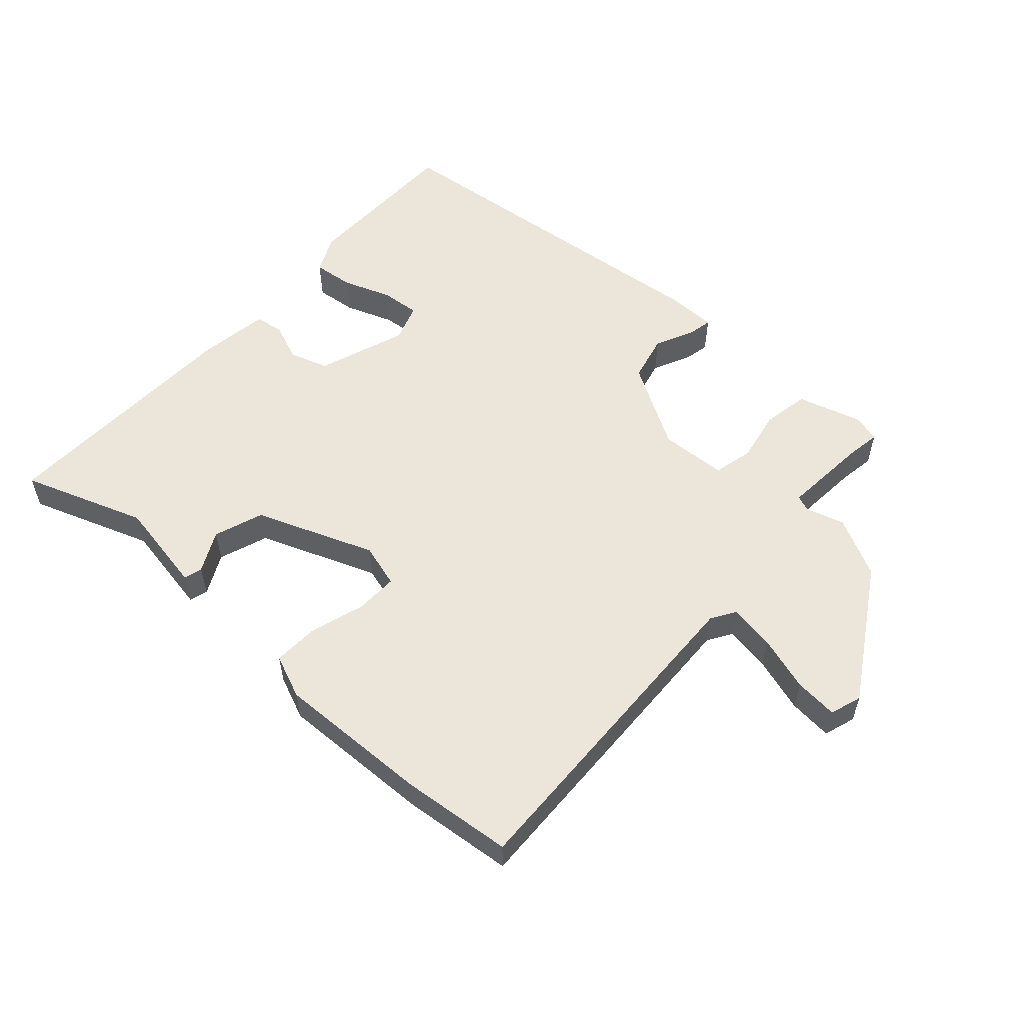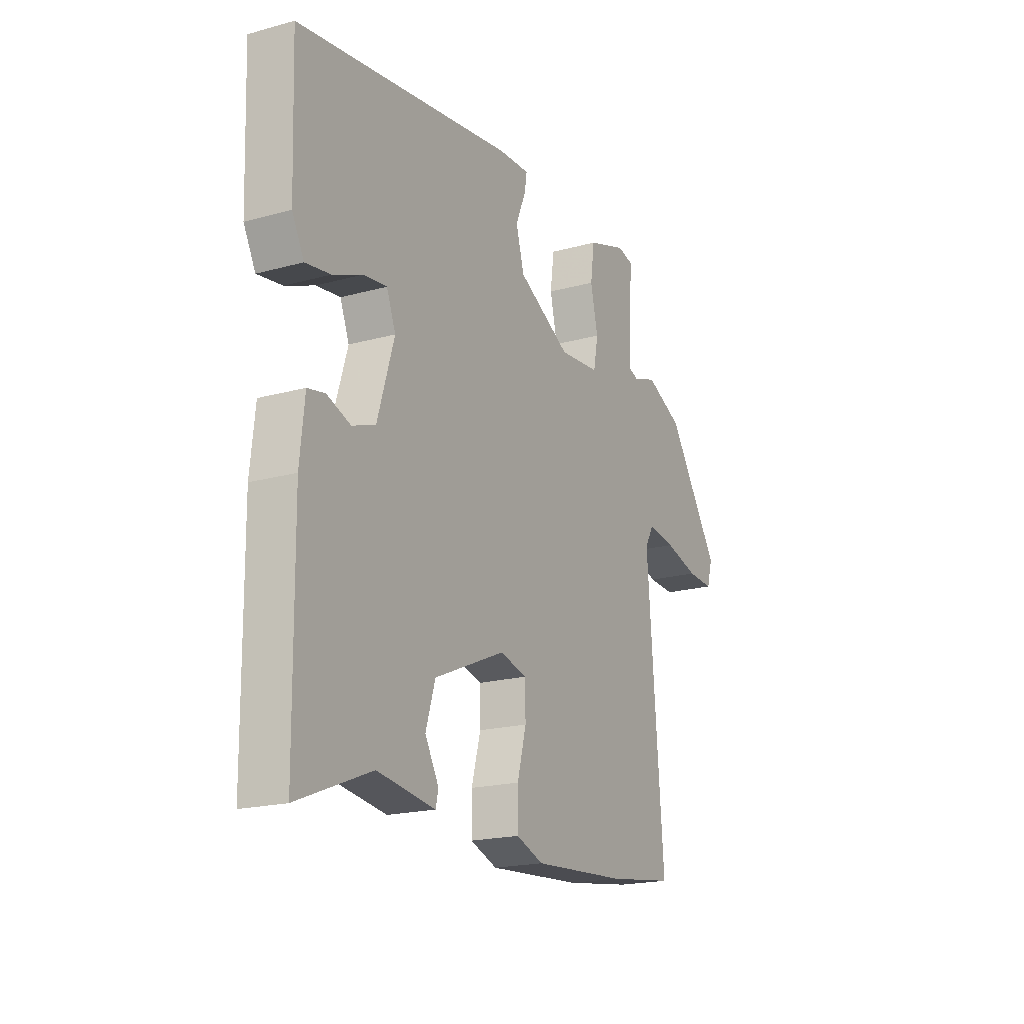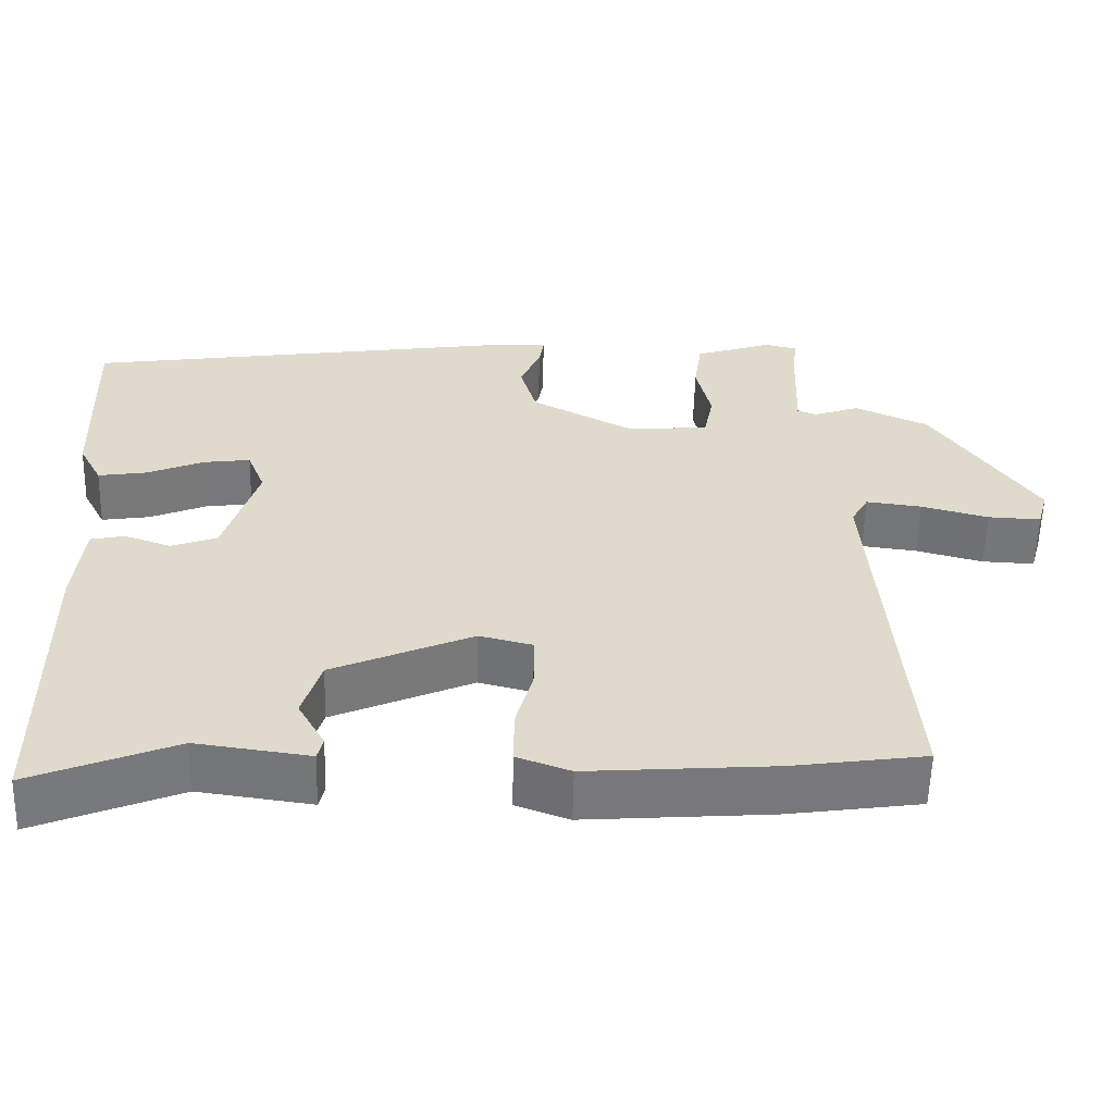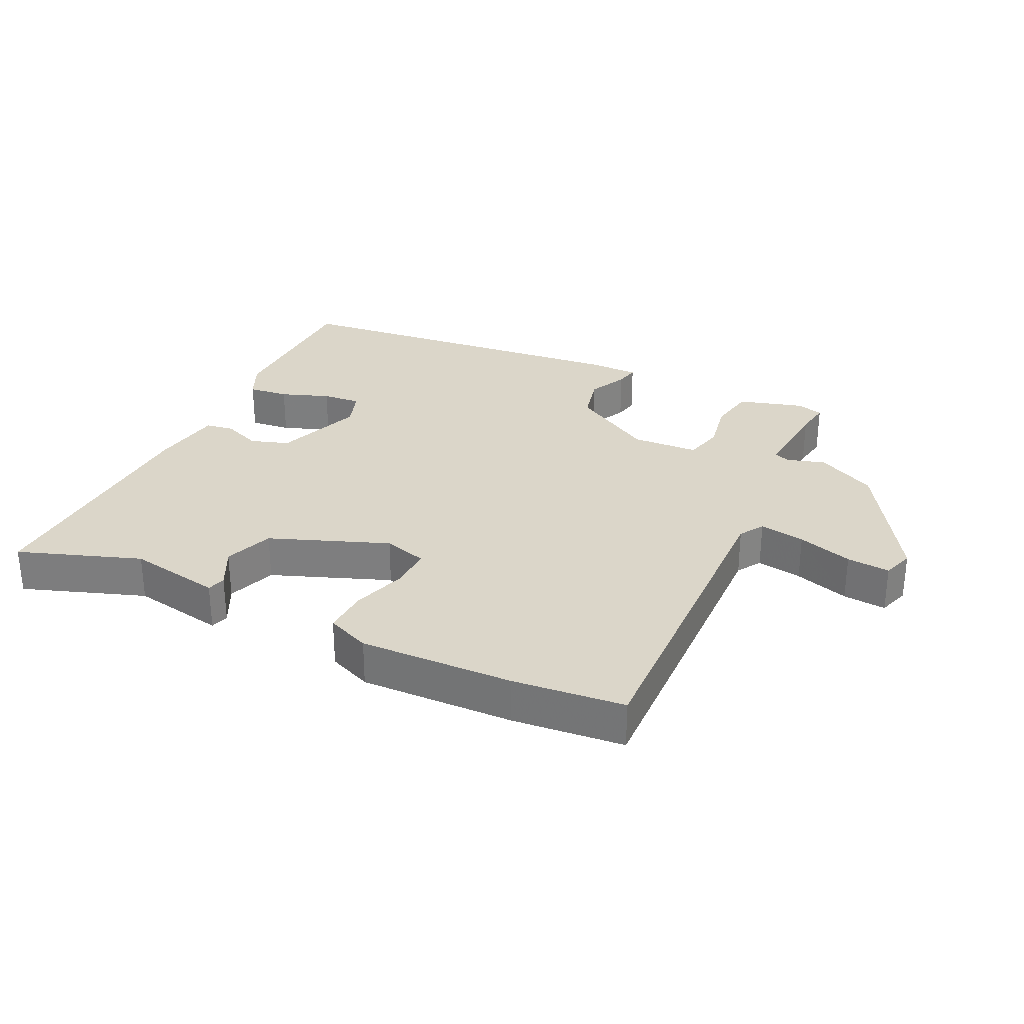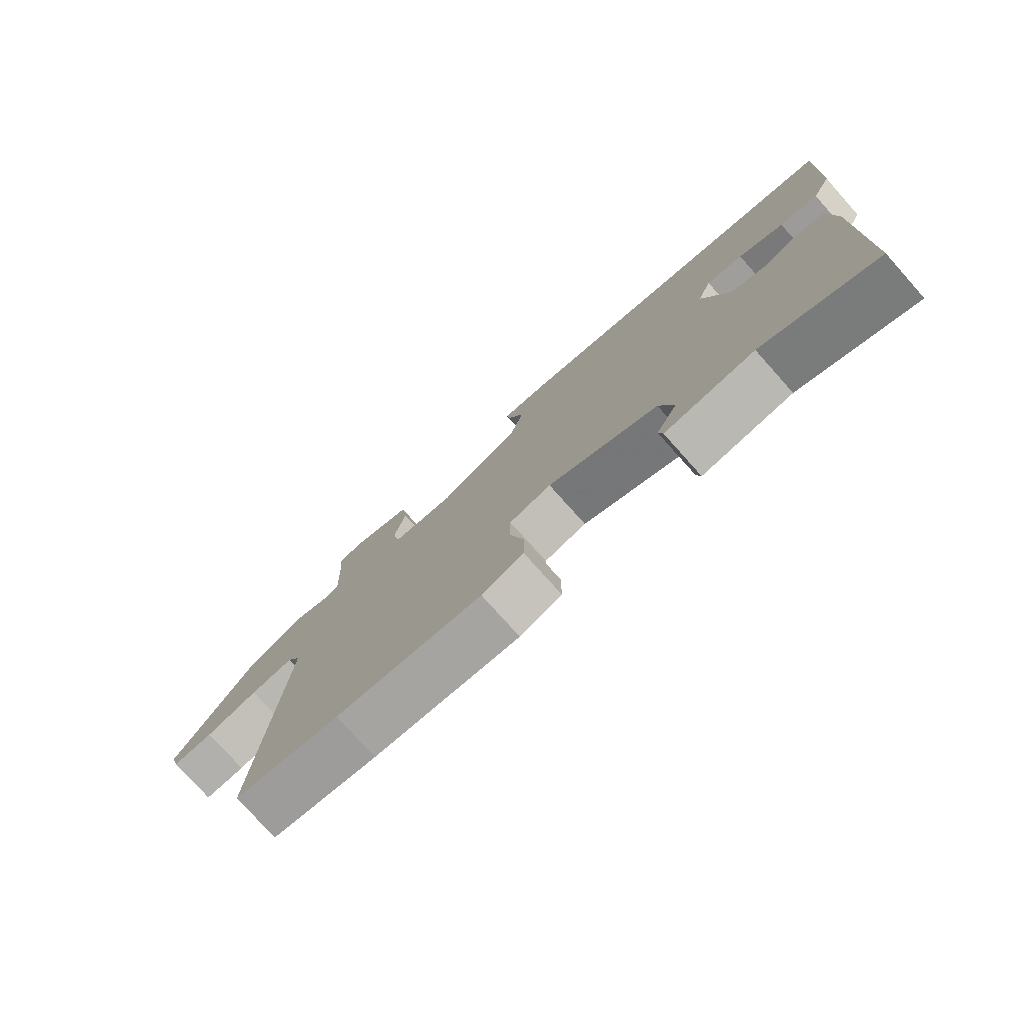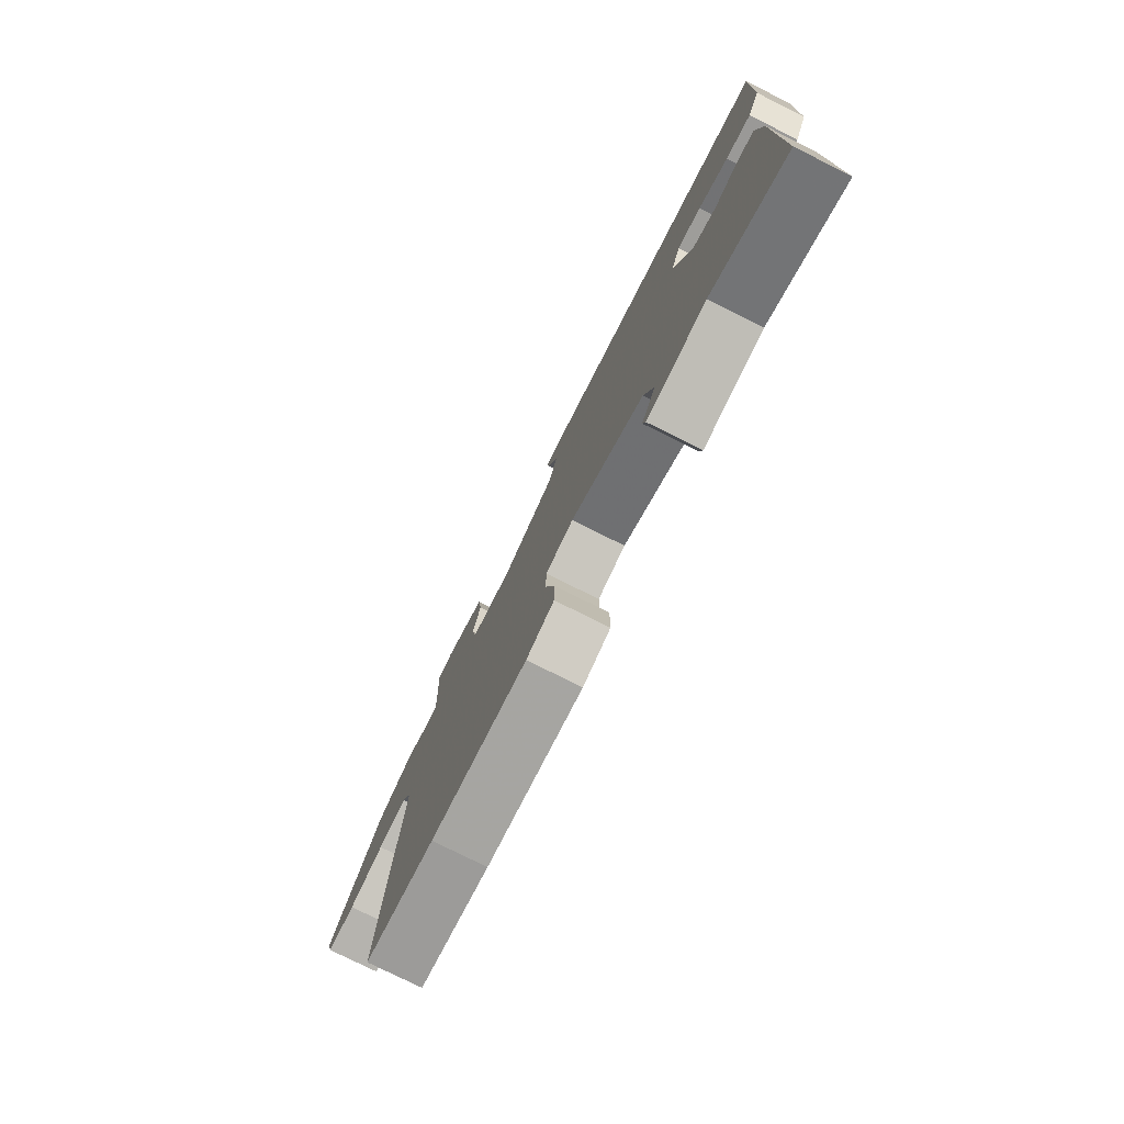
<metadata>
{"format":"obj","ext":"obj","renderer":"f3d","projection":"perspective","resolution":1024,"background":"white","views":[{"elev":55.8,"azim":-135.5,"up":"+Y"},{"elev":-19.4,"azim":117.4,"up":"+Z"},{"elev":-57.3,"azim":178.5,"up":"+Z"},{"elev":29.9,"azim":-151.8,"up":"+Y"},{"elev":-76.9,"azim":41.8,"up":"+Z"},{"elev":-77.7,"azim":63.5,"up":"+Z"}]}
</metadata>
<code>
v 0.49 0.07 -0.574
v 0.303 0.07 -0.498
v 0.156 0.07 -0.518
v 0.149 0.07 -0.489
v 0.184 0.07 -0.427
v 0.16 0.07 -0.349
v -0.021 0.07 -0.27
v -0.09 0.07 -0.287
v -0.091 0.07 -0.354
v -0.068 0.07 -0.439
v -0.068 0.07 -0.511
v -0.137 0.07 -0.536
v -0.377 0.07 -0.518
v -0.55 0.07 -0.493
v -0.509 0.07 0.026
v -0.531 0.07 0.065
v -0.603 0.07 0.056
v -0.69 0.07 0.033
v -0.758 0.07 0.03
v -0.772 0.07 0.08
v -0.638 0.07 0.278
v -0.543 0.07 0.321
v -0.484 0.07 0.3
v -0.459 0.07 0.309
v -0.464 0.07 0.442
v -0.47 0.07 0.497
v -0.428 0.07 0.507
v -0.328 0.07 0.473
v -0.318 0.07 0.4
v -0.337 0.07 0.318
v -0.325 0.07 0.256
v -0.221 0.07 0.246
v -0.087 0.07 0.317
v -0.066 0.07 0.39
v -0.092 0.07 0.452
v -0.098 0.07 0.489
v -0.019 0.07 0.486
v 0.535 0.07 0.403
v 0.526 0.07 0.146
v 0.496 0.07 0.089
v 0.433 0.07 0.099
v 0.359 0.07 0.13
v 0.299 0.07 0.138
v 0.276 0.07 0.08
v 0.319 0.07 -0.06
v 0.378 0.07 -0.082
v 0.438 0.07 -0.061
v 0.482 0.07 -0.07
v 0.494 0.07 -0.182
v 0.49 0 -0.574
v 0.303 0 -0.498
v 0.156 0 -0.518
v 0.149 0 -0.489
v 0.184 0 -0.427
v 0.16 0 -0.349
v -0.021 0 -0.27
v -0.09 0 -0.287
v -0.091 0 -0.354
v -0.068 0 -0.439
v -0.068 0 -0.511
v -0.137 0 -0.536
v -0.377 0 -0.518
v -0.55 0 -0.493
v -0.509 0 0.026
v -0.531 0 0.065
v -0.603 0 0.056
v -0.69 0 0.033
v -0.758 0 0.03
v -0.772 0 0.08
v -0.638 0 0.278
v -0.543 0 0.321
v -0.484 0 0.3
v -0.459 0 0.309
v -0.464 0 0.442
v -0.47 0 0.497
v -0.428 0 0.507
v -0.328 0 0.473
v -0.318 0 0.4
v -0.337 0 0.318
v -0.325 0 0.256
v -0.221 0 0.246
v -0.087 0 0.317
v -0.066 0 0.39
v -0.092 0 0.452
v -0.098 0 0.489
v -0.019 0 0.486
v 0.535 0 0.403
v 0.526 0 0.146
v 0.496 0 0.089
v 0.433 0 0.099
v 0.359 0 0.13
v 0.299 0 0.138
v 0.276 0 0.08
v 0.319 0 -0.06
v 0.378 0 -0.082
v 0.438 0 -0.061
v 0.482 0 -0.07
v 0.494 0 -0.182
f 49 1 2
f 48 49 2
f 47 48 2
f 46 47 2
f 45 46 2 3
f 40 41 42
f 39 40 42
f 38 39 42
f 37 38 42
f 36 37 42
f 35 36 42
f 34 35 42
f 33 34 42 43
f 32 33 43 44
f 28 29 30
f 27 28 30
f 26 27 30
f 25 26 30
f 24 25 30 31
f 23 24 31
f 21 22 23
f 20 21 23
f 19 20 23
f 18 19 23
f 17 18 23
f 16 17 23 31
f 32 44 45
f 31 32 45
f 16 31 45
f 15 16 45
f 13 14 15
f 12 13 15
f 11 12 15
f 10 11 15
f 9 10 15
f 3 4 5
f 45 3 5
f 45 5 6
f 15 45 6 7
f 8 9 15
f 7 8 15
f 51 50 98
f 51 98 97
f 51 97 96
f 51 96 95
f 52 51 95 94
f 91 90 89
f 91 89 88
f 91 88 87
f 91 87 86
f 91 86 85
f 91 85 84
f 91 84 83
f 92 91 83 82
f 93 92 82 81
f 79 78 77
f 79 77 76
f 79 76 75
f 79 75 74
f 80 79 74 73
f 80 73 72
f 72 71 70
f 72 70 69
f 72 69 68
f 72 68 67
f 72 67 66
f 80 72 66 65
f 94 93 81
f 94 81 80
f 94 80 65
f 94 65 64
f 64 63 62
f 64 62 61
f 64 61 60
f 64 60 59
f 64 59 58
f 54 53 52
f 54 52 94
f 55 54 94
f 56 55 94 64
f 64 58 57
f 64 57 56
f 1 50 51 2
f 2 51 52 3
f 3 52 53 4
f 4 53 54 5
f 5 54 55 6
f 6 55 56 7
f 7 56 57 8
f 8 57 58 9
f 9 58 59 10
f 10 59 60 11
f 11 60 61 12
f 12 61 62 13
f 13 62 63 14
f 14 63 64 15
f 15 64 65 16
f 16 65 66 17
f 17 66 67 18
f 18 67 68 19
f 19 68 69 20
f 20 69 70 21
f 21 70 71 22
f 22 71 72 23
f 23 72 73 24
f 24 73 74 25
f 25 74 75 26
f 26 75 76 27
f 27 76 77 28
f 28 77 78 29
f 29 78 79 30
f 30 79 80 31
f 31 80 81 32
f 32 81 82 33
f 33 82 83 34
f 34 83 84 35
f 35 84 85 36
f 36 85 86 37
f 37 86 87 38
f 38 87 88 39
f 39 88 89 40
f 40 89 90 41
f 41 90 91 42
f 42 91 92 43
f 43 92 93 44
f 44 93 94 45
f 45 94 95 46
f 46 95 96 47
f 47 96 97 48
f 48 97 98 49
f 49 98 50 1

</code>
